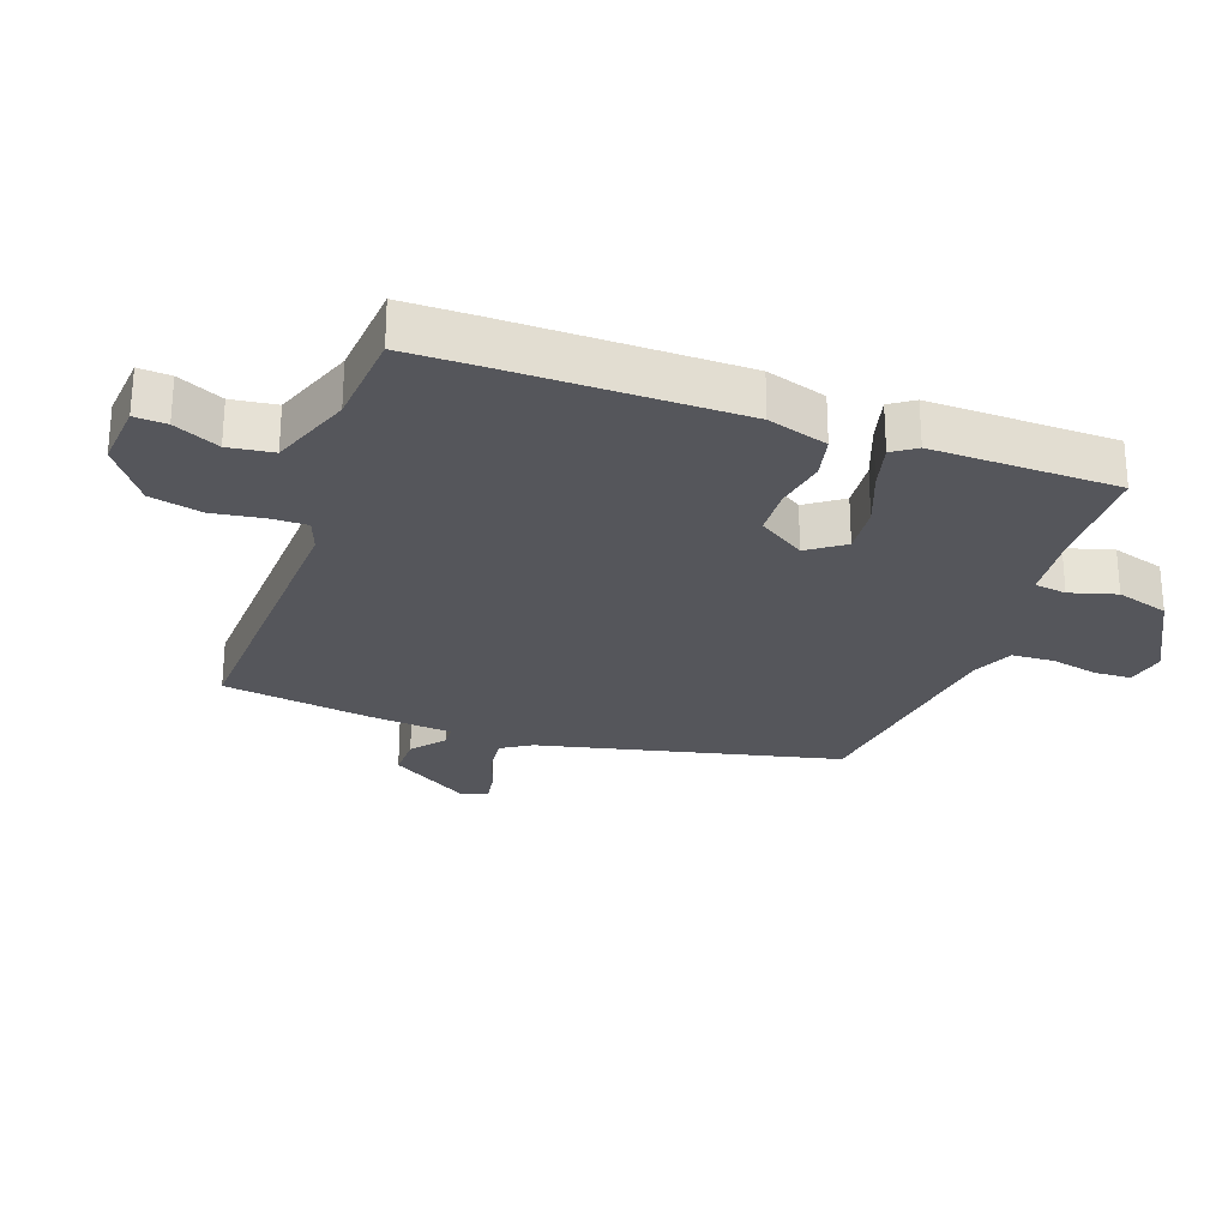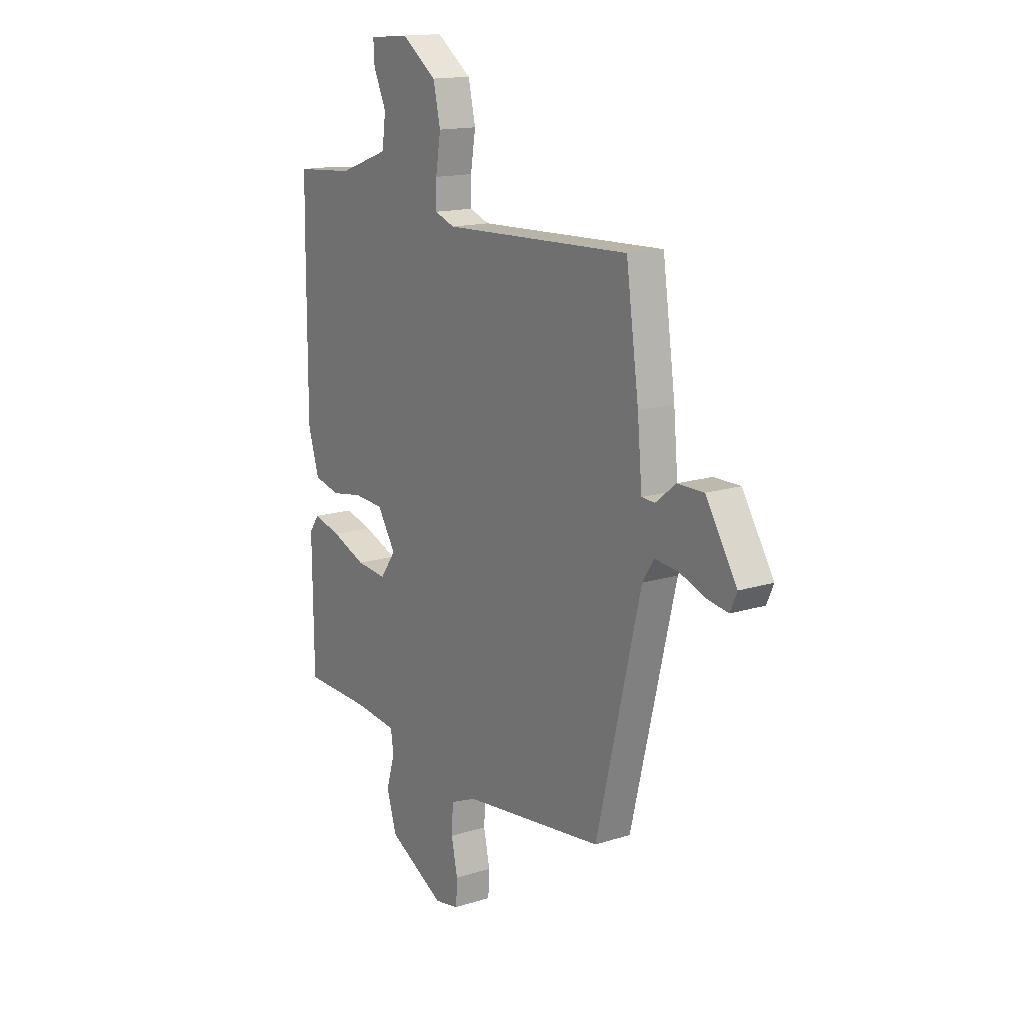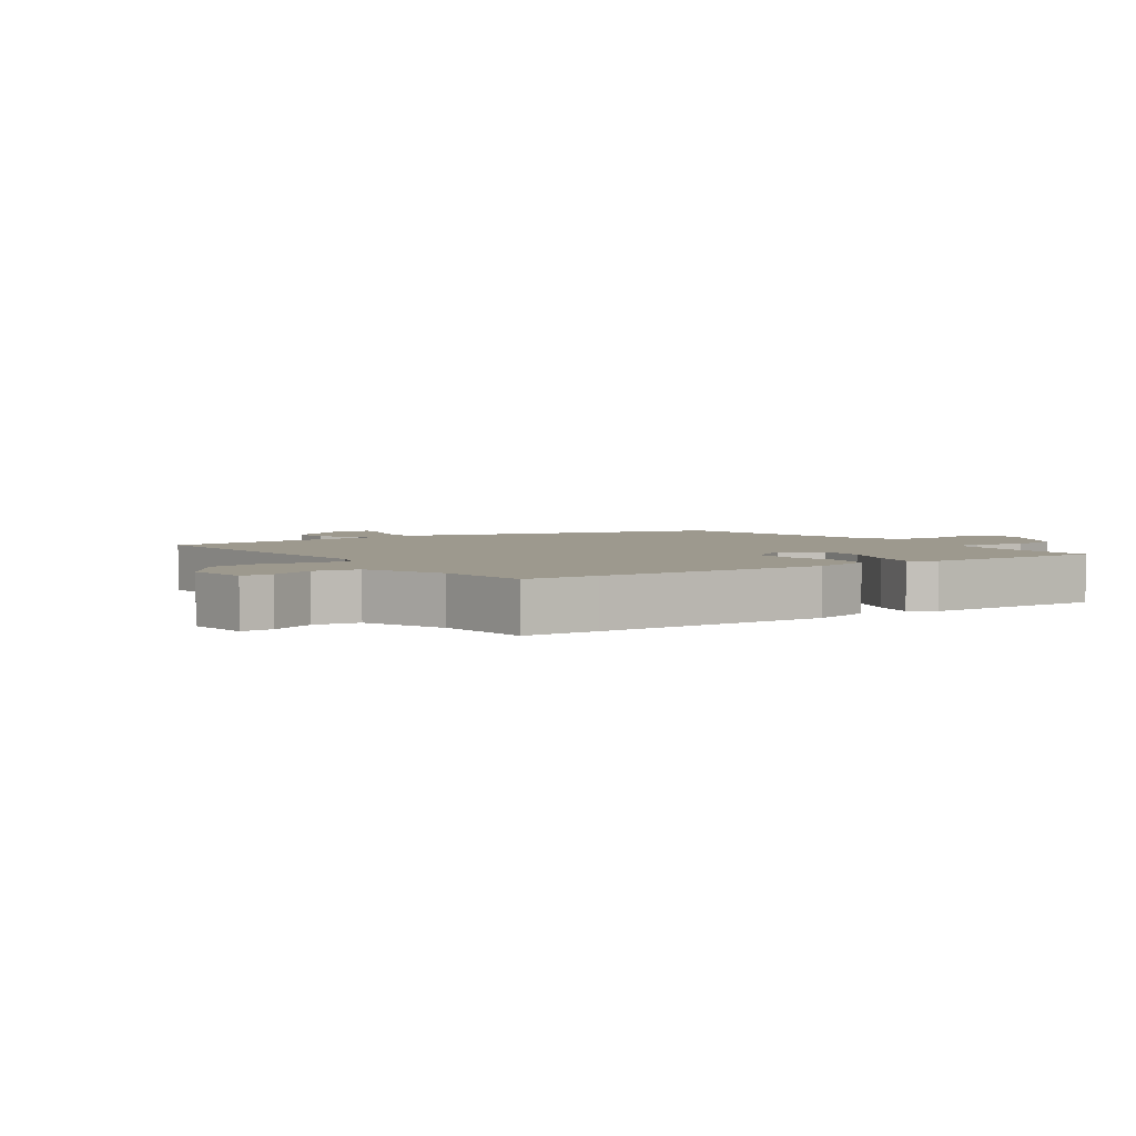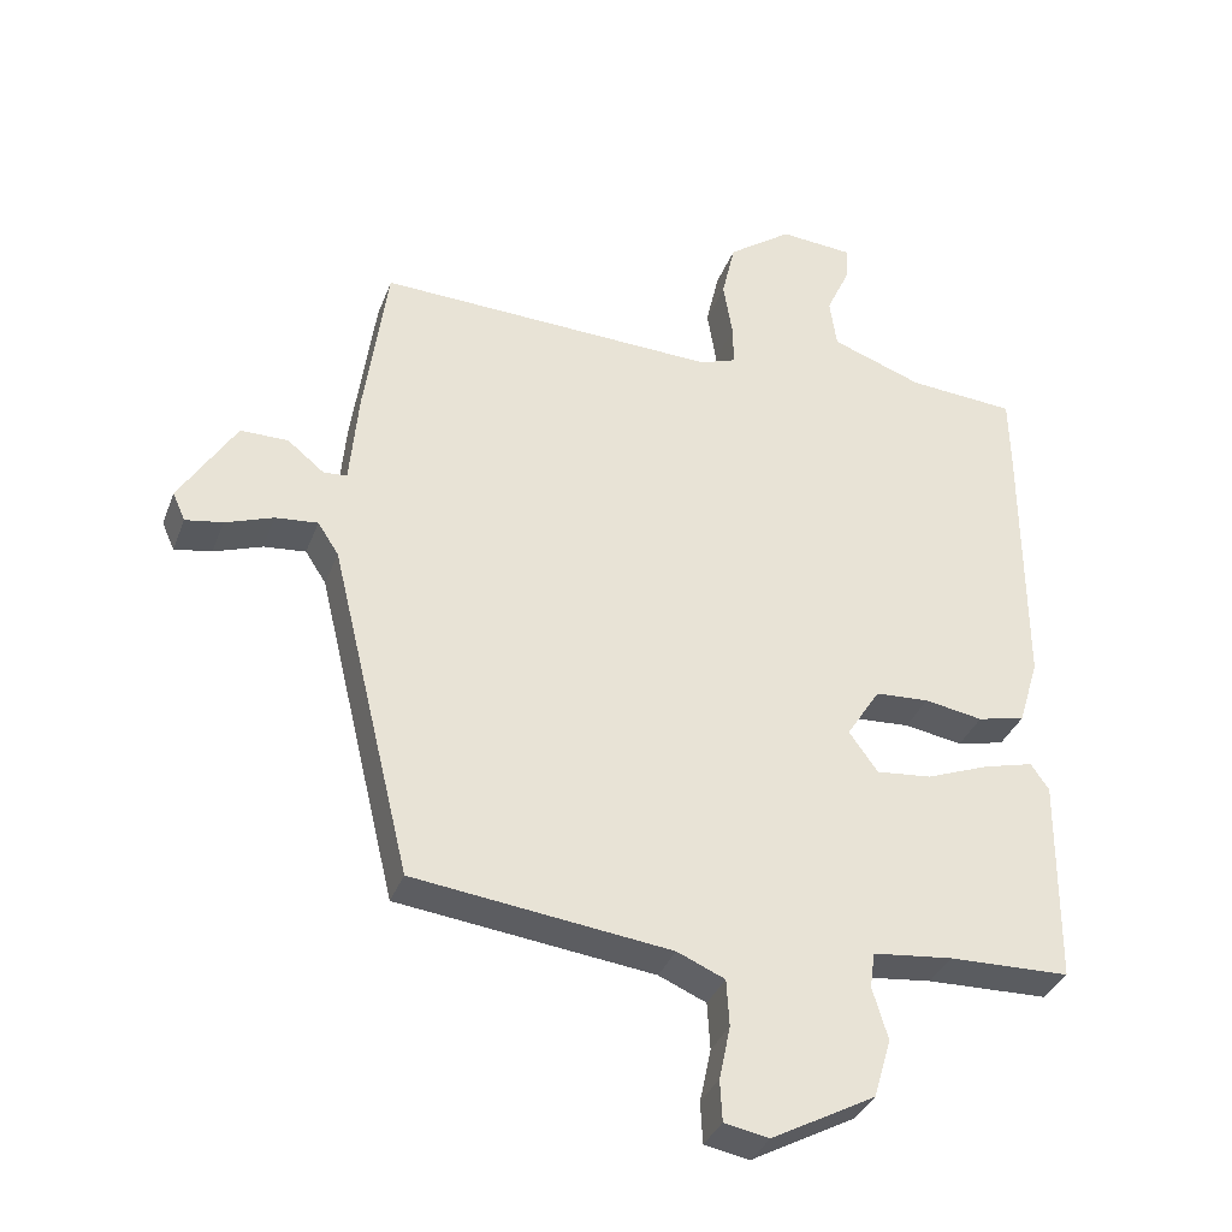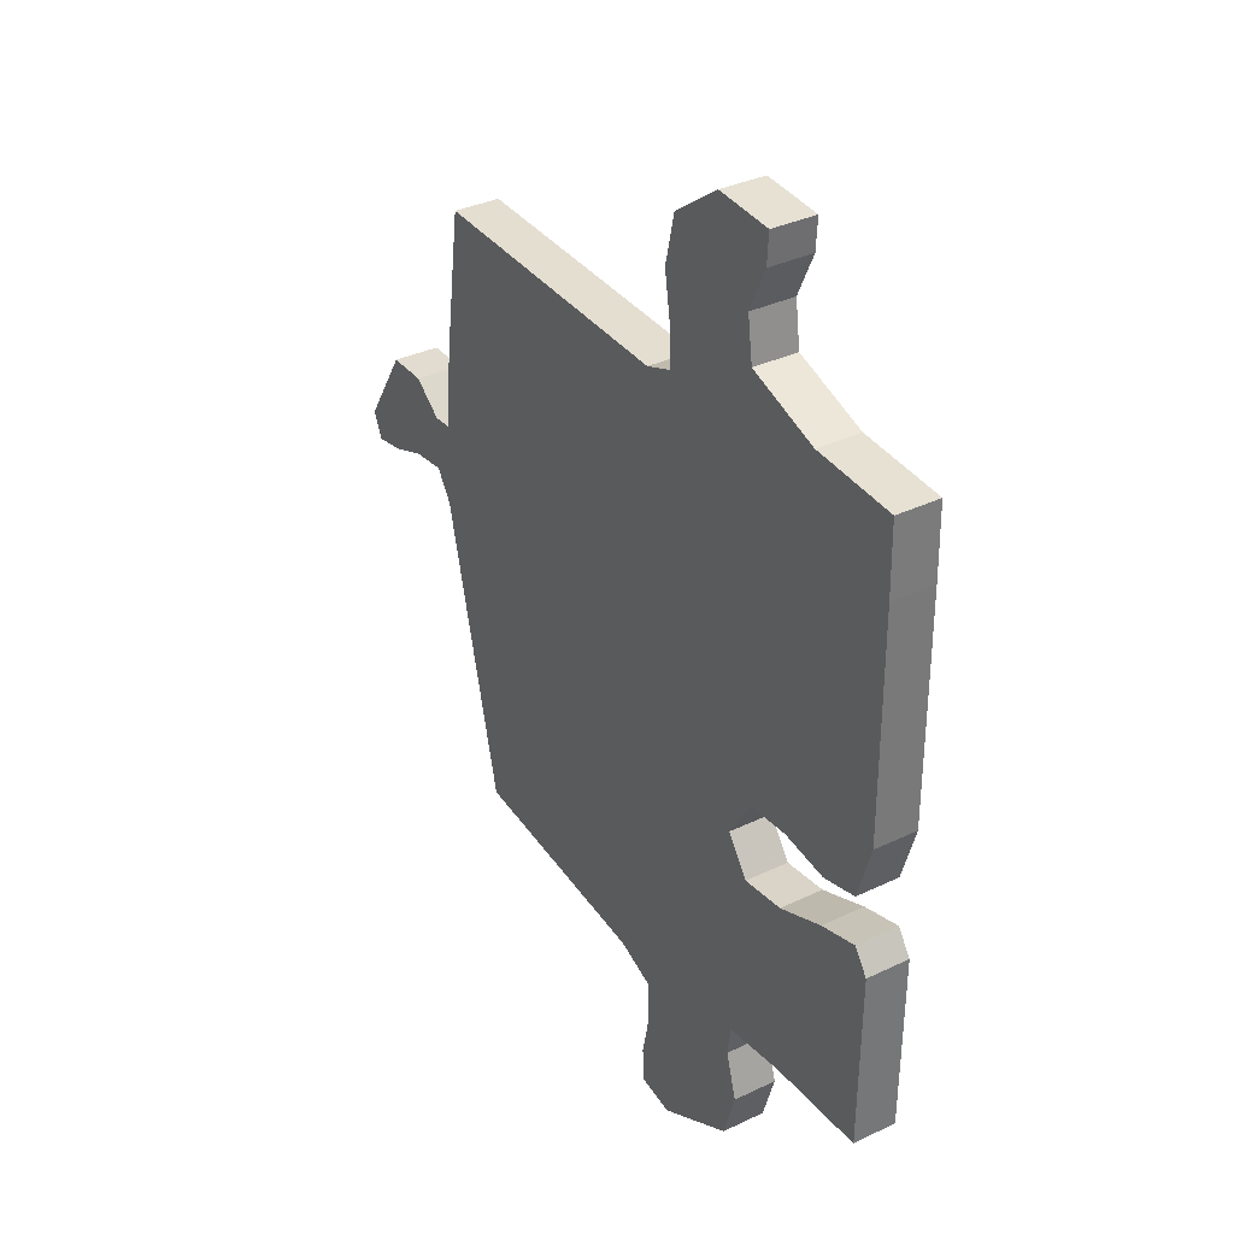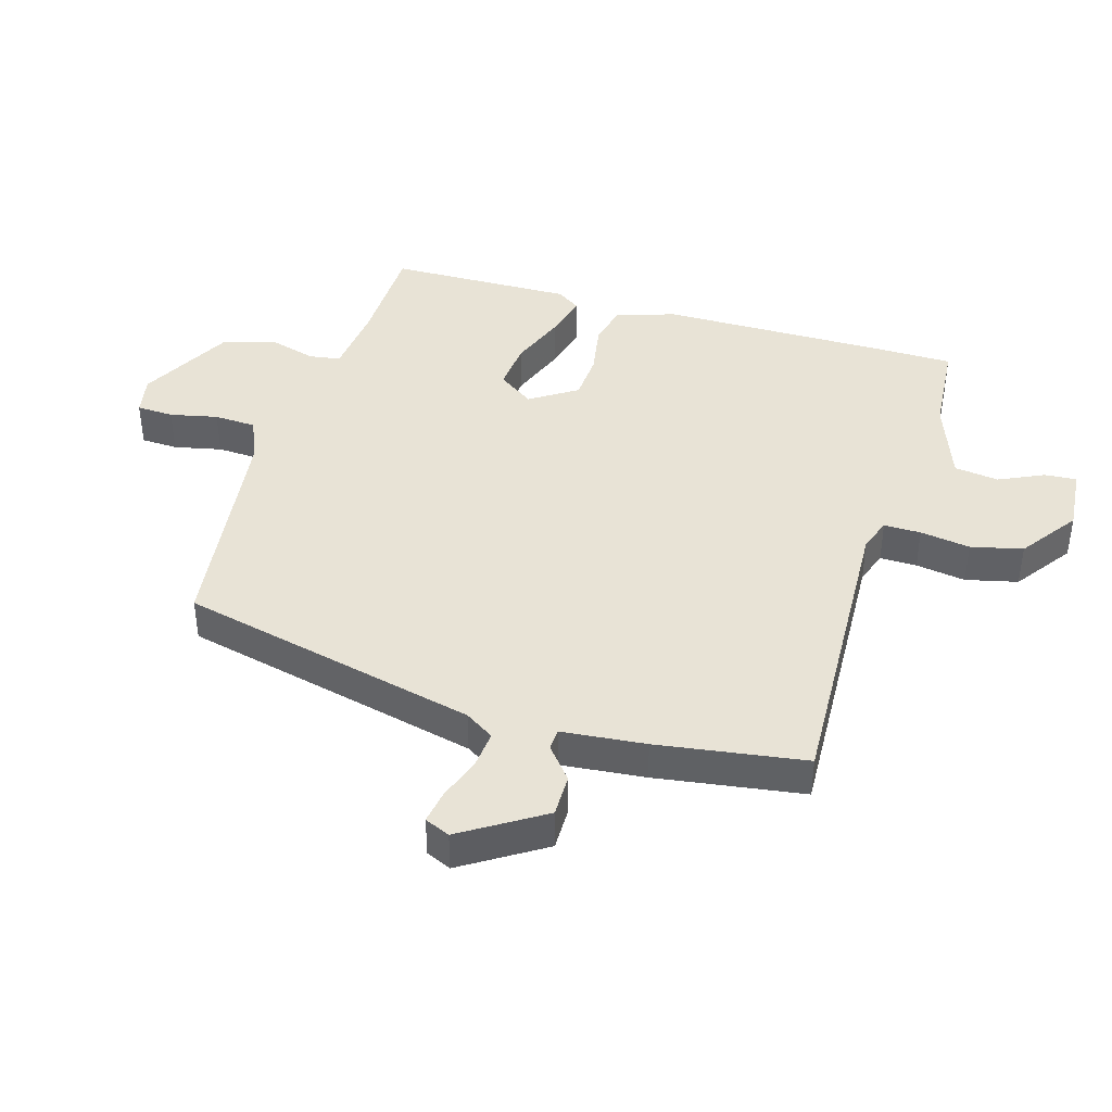
<metadata>
{"format":"obj","ext":"obj","renderer":"f3d","projection":"perspective","resolution":1024,"background":"white","views":[{"elev":-26.3,"azim":69.9,"up":"+Y"},{"elev":15.1,"azim":-124.0,"up":"+Z"},{"elev":3.4,"azim":54.8,"up":"+Y"},{"elev":-35.0,"azim":-19.2,"up":"+Z"},{"elev":34.5,"azim":57.2,"up":"+Z"},{"elev":41.5,"azim":-73.9,"up":"+Y"}]}
</metadata>
<code>
v 0.5 0.07 0.52
v 0.502 0.07 0.402
v 0.503 0.07 0.033
v 0.474 0.07 -0.063
v 0.406 0.07 -0.079
v 0.323 0.07 -0.065
v 0.246 0.07 -0.07
v 0.198 0.07 -0.145
v 0.239 0.07 -0.202
v 0.318 0.07 -0.194
v 0.408 0.07 -0.159
v 0.48 0.07 -0.14
v 0.506 0.07 -0.177
v 0.503 0.07 -0.473
v 0.33 0.07 -0.478
v 0.216 0.07 -0.491
v 0.209 0.07 -0.542
v 0.231 0.07 -0.616
v 0.206 0.07 -0.7
v 0.058 0.07 -0.78
v -0.006 0.07 -0.768
v -0.009 0.07 -0.709
v 0.007 0.07 -0.633
v 0.003 0.07 -0.566
v -0.065 0.07 -0.537
v -0.432 0.07 -0.493
v -0.547 0.07 -0.016
v -0.577 0.07 0.03
v -0.637 0.07 0.024
v -0.706 0.07 -0.001
v -0.759 0.07 -0.01
v -0.777 0.07 0.03
v -0.696 0.07 0.16
v -0.628 0.07 0.16
v -0.576 0.07 0.118
v -0.542 0.07 0.12
v -0.53 0.07 0.254
v -0.497 0.07 0.49
v -0.01 0.07 0.473
v 0.042 0.07 0.492
v 0.041 0.07 0.551
v 0.028 0.07 0.631
v 0.047 0.07 0.714
v 0.138 0.07 0.78
v 0.242 0.07 0.772
v 0.239 0.07 0.721
v 0.206 0.07 0.649
v 0.216 0.07 0.578
v 0.347 0.07 0.531
v 0.5 0 0.52
v 0.502 0 0.402
v 0.503 0 0.033
v 0.474 0 -0.063
v 0.406 0 -0.079
v 0.323 0 -0.065
v 0.246 0 -0.07
v 0.198 0 -0.145
v 0.239 0 -0.202
v 0.318 0 -0.194
v 0.408 0 -0.159
v 0.48 0 -0.14
v 0.506 0 -0.177
v 0.503 0 -0.473
v 0.33 0 -0.478
v 0.216 0 -0.491
v 0.209 0 -0.542
v 0.231 0 -0.616
v 0.206 0 -0.7
v 0.058 0 -0.78
v -0.006 0 -0.768
v -0.009 0 -0.709
v 0.007 0 -0.633
v 0.003 0 -0.566
v -0.065 0 -0.537
v -0.432 0 -0.493
v -0.547 0 -0.016
v -0.577 0 0.03
v -0.637 0 0.024
v -0.706 0 -0.001
v -0.759 0 -0.01
v -0.777 0 0.03
v -0.696 0 0.16
v -0.628 0 0.16
v -0.576 0 0.118
v -0.542 0 0.12
v -0.53 0 0.254
v -0.497 0 0.49
v -0.01 0 0.473
v 0.042 0 0.492
v 0.041 0 0.551
v 0.028 0 0.631
v 0.047 0 0.714
v 0.138 0 0.78
v 0.242 0 0.772
v 0.239 0 0.721
v 0.206 0 0.649
v 0.216 0 0.578
v 0.347 0 0.531
f 45 46 47
f 44 45 47
f 43 44 47
f 42 43 47
f 41 42 47
f 40 41 47 48
f 36 37 38 39
f 36 39 40
f 33 34 35
f 32 33 35
f 31 32 35
f 30 31 35
f 29 30 35
f 28 29 35 36
f 40 48 49
f 36 40 49
f 28 36 49
f 27 28 49
f 21 22 23
f 20 21 23
f 19 20 23
f 18 19 23
f 17 18 23
f 16 17 23 24
f 13 14 15
f 12 13 15
f 11 12 15
f 10 11 15
f 9 10 15 16
f 16 24 25
f 9 16 25
f 8 9 25
f 4 5 6
f 3 4 6
f 2 3 6
f 1 2 6
f 49 1 6
f 49 6 7
f 26 27 49
f 25 26 49
f 8 25 49
f 7 8 49
f 96 95 94
f 96 94 93
f 96 93 92
f 96 92 91
f 96 91 90
f 97 96 90 89
f 88 87 86 85
f 89 88 85
f 84 83 82
f 84 82 81
f 84 81 80
f 84 80 79
f 84 79 78
f 85 84 78 77
f 98 97 89
f 98 89 85
f 98 85 77
f 98 77 76
f 72 71 70
f 72 70 69
f 72 69 68
f 72 68 67
f 72 67 66
f 73 72 66 65
f 64 63 62
f 64 62 61
f 64 61 60
f 64 60 59
f 65 64 59 58
f 74 73 65
f 74 65 58
f 74 58 57
f 55 54 53
f 55 53 52
f 55 52 51
f 55 51 50
f 55 50 98
f 56 55 98
f 98 76 75
f 98 75 74
f 98 74 57
f 98 57 56
f 1 50 51 2
f 2 51 52 3
f 3 52 53 4
f 4 53 54 5
f 5 54 55 6
f 6 55 56 7
f 7 56 57 8
f 8 57 58 9
f 9 58 59 10
f 10 59 60 11
f 11 60 61 12
f 12 61 62 13
f 13 62 63 14
f 14 63 64 15
f 15 64 65 16
f 16 65 66 17
f 17 66 67 18
f 18 67 68 19
f 19 68 69 20
f 20 69 70 21
f 21 70 71 22
f 22 71 72 23
f 23 72 73 24
f 24 73 74 25
f 25 74 75 26
f 26 75 76 27
f 27 76 77 28
f 28 77 78 29
f 29 78 79 30
f 30 79 80 31
f 31 80 81 32
f 32 81 82 33
f 33 82 83 34
f 34 83 84 35
f 35 84 85 36
f 36 85 86 37
f 37 86 87 38
f 38 87 88 39
f 39 88 89 40
f 40 89 90 41
f 41 90 91 42
f 42 91 92 43
f 43 92 93 44
f 44 93 94 45
f 45 94 95 46
f 46 95 96 47
f 47 96 97 48
f 48 97 98 49
f 49 98 50 1

</code>
